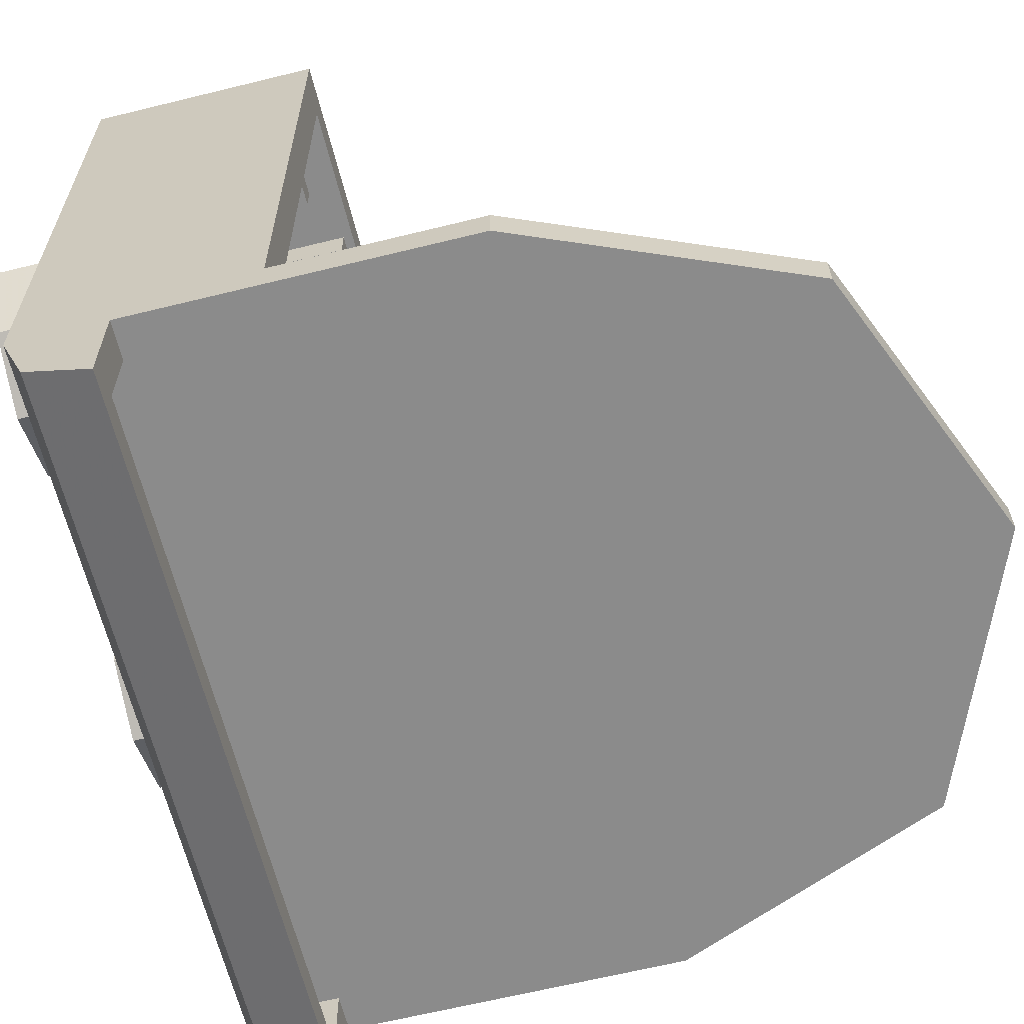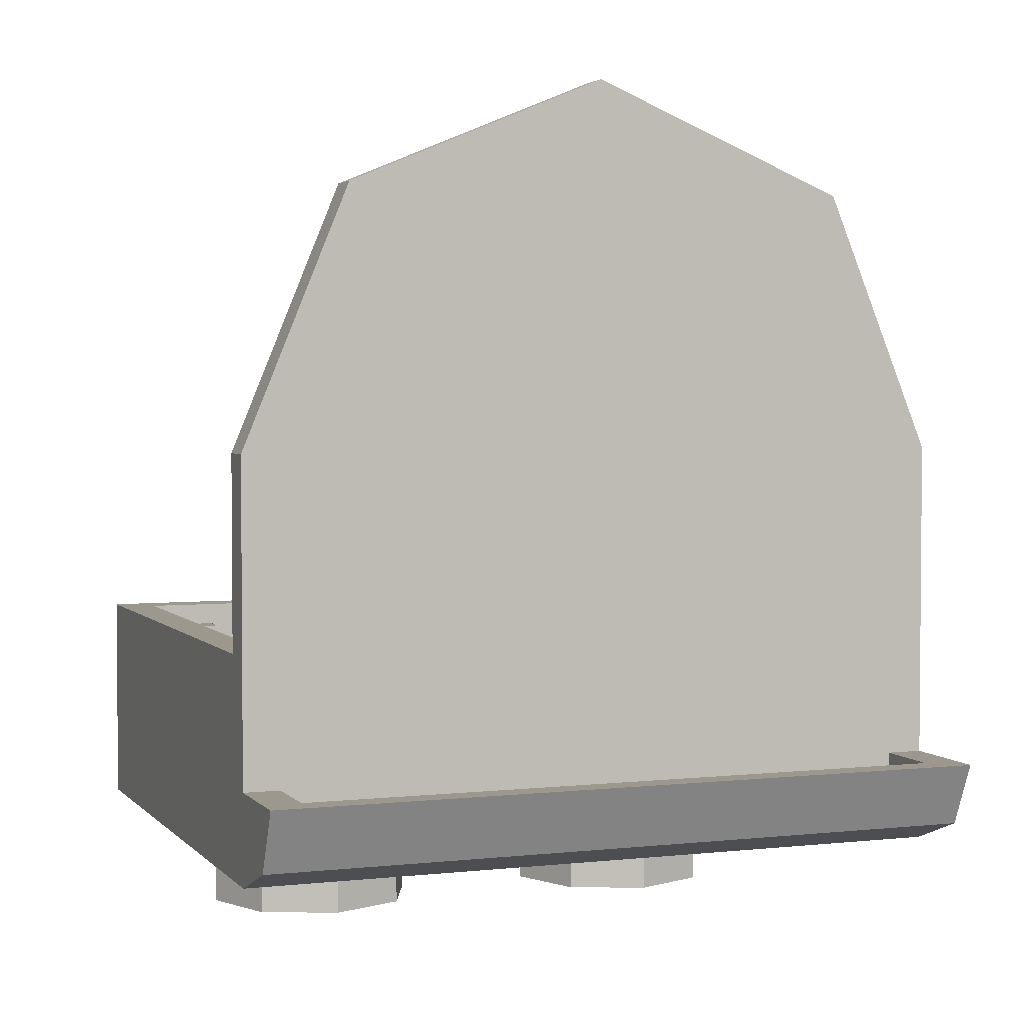
<metadata>
{"format":"obj","ext":"obj","renderer":"f3d","projection":"perspective","resolution":1024,"background":"white","views":[{"elev":-63.9,"azim":104.0,"up":"+Z"},{"elev":3.0,"azim":159.2,"up":"+Y"}]}
</metadata>
<code>
v 0 2.25 -2.25
v -2 2.25 -2.25
v -1.414 3.664 -2.25
v 0 2.25 -2.25
v -1.414 3.664 -2.25
v 0 4.25 -2.25
v 0 2.25 -2.25
v 0 4.25 -2.25
v 1.414 3.664 -2.25
v 0 2.25 -2.25
v 1.414 3.664 -2.25
v 2 2.25 -2.25
v 2 2.25 -2.25
v -2 2.25 -2.25
v -2 0.5 -2.25
v 2 0.5 -2.25
v -2 0 -2.25
v -2 0 1
v 2 0 1
v 2 0 -2.25
v -1.8 0.2 0.8
v -1.8 0.2 -2.05
v 1.8 0.2 -2.05
v 1.8 0.2 0.8
v 2 0.5 -2.8
v 1.8 0.5 -2.65
v -1.8 0.5 -2.65
v -2 0.5 -2.8
v 2 0.5 -2.25
v 1.8 0.5 -2.25
v 1.8 0.5 -2.65
v 2 0.5 -2.8
v -2 0.5 -2.8
v -1.8 0.5 -2.65
v -1.8 0.5 -2.25
v -2 0.5 -2.25
v -2 0 1
v -2 1.2 1
v 2 1.2 1
v 2 0 1
v -1.8 1.2 0.8
v -2 1.2 1
v -2 1.2 -2.05
v -1.8 1.2 -2.05
v -1.8 0.2 0.8
v -1.8 1.2 0.8
v -1.8 1.2 -2.05
v -1.8 0.2 -2.05
v 1.8 0.2 -2.05
v 1.8 1.2 -2.05
v 1.8 1.2 0.8
v 1.8 0.2 0.8
v 1.8 0.2 0.8
v 1.8 1.2 0.8
v -1.8 1.2 0.8
v -1.8 0.2 0.8
v 2 1.2 -2.05
v 2 1.2 1
v 1.8 1.2 0.8
v 1.8 1.2 -2.05
v 1.8 1.2 0.8
v 2 1.2 1
v -2 1.2 1
v -1.8 1.2 0.8
v -0.4 -0.55 0
v -0.5757 -0.55 0.4243
v -0.6818 -0.55 0.3182
v -0.55 -0.55 0
v -0.5757 -0.55 0.4243
v -1 -0.55 0.6
v -1 -0.55 0.45
v -0.6818 -0.55 0.3182
v -1 -0.55 0.6
v -1.424 -0.55 0.4243
v -1.318 -0.55 0.3182
v -1 -0.55 0.45
v -1.424 -0.55 0.4243
v -1.6 -0.55 0
v -1.45 -0.55 0
v -1.318 -0.55 0.3182
v -1.6 -0.55 0
v -1.424 -0.55 -0.4243
v -1.318 -0.55 -0.3182
v -1.45 -0.55 0
v -1.424 -0.55 -0.4243
v -1 -0.55 -0.6
v -1 -0.55 -0.45
v -1.318 -0.55 -0.3182
v -1 -0.55 -0.6
v -0.5757 -0.55 -0.4243
v -0.6818 -0.55 -0.3182
v -1 -0.55 -0.45
v -0.5757 -0.55 -0.4243
v -0.4 -0.55 0
v -0.55 -0.55 0
v -0.6818 -0.55 -0.3182
v -0.6818 -0.55 0.3182
v -0.55 -0.55 0
v -0.55 0 0
v -0.6818 0 0.3182
v -1 -0.55 0.45
v -0.6818 -0.55 0.3182
v -0.6818 0 0.3182
v -1 0 0.45
v -1.318 -0.55 0.3182
v -1 -0.55 0.45
v -1 0 0.45
v -1.318 0 0.3182
v -1.45 -0.55 0
v -1.318 -0.55 0.3182
v -1.318 0 0.3182
v -1.45 0 0
v -1.318 -0.55 -0.3182
v -1.45 -0.55 0
v -1.45 0 0
v -1.318 0 -0.3182
v -1 -0.55 -0.45
v -1.318 -0.55 -0.3182
v -1.318 0 -0.3182
v -1 0 -0.45
v -0.6818 -0.55 -0.3182
v -1 -0.55 -0.45
v -1 0 -0.45
v -0.6818 0 -0.3182
v -0.55 -0.55 0
v -0.6818 -0.55 -0.3182
v -0.6818 0 -0.3182
v -0.55 0 0
v -0.5757 -0.55 0.4243
v -0.4 -0.55 0
v -0.4 0 0
v -0.5757 0 0.4243
v -1 -0.55 0.6
v -0.5757 -0.55 0.4243
v -0.5757 0 0.4243
v -1 0 0.6
v -1.424 -0.55 0.4243
v -1 -0.55 0.6
v -1 0 0.6
v -1.424 0 0.4243
v -1.6 -0.55 0
v -1.424 -0.55 0.4243
v -1.424 0 0.4243
v -1.6 0 0
v -1.424 -0.55 -0.4243
v -1.6 -0.55 0
v -1.6 0 0
v -1.424 0 -0.4243
v -1 -0.55 -0.6
v -1.424 -0.55 -0.4243
v -1.424 0 -0.4243
v -1 0 -0.6
v -0.5757 -0.55 -0.4243
v -1 -0.55 -0.6
v -1 0 -0.6
v -0.5757 0 -0.4243
v -0.4 -0.55 0
v -0.5757 -0.55 -0.4243
v -0.5757 0 -0.4243
v -0.4 0 0
v 1.6 -0.55 0
v 1.424 -0.55 0.4243
v 1.318 -0.55 0.3182
v 1.45 -0.55 0
v 1.424 -0.55 0.4243
v 1 -0.55 0.6
v 1 -0.55 0.45
v 1.318 -0.55 0.3182
v 1 -0.55 0.6
v 0.5757 -0.55 0.4243
v 0.6818 -0.55 0.3182
v 1 -0.55 0.45
v 0.5757 -0.55 0.4243
v 0.4 -0.55 0
v 0.55 -0.55 0
v 0.6818 -0.55 0.3182
v 0.4 -0.55 0
v 0.5757 -0.55 -0.4243
v 0.6818 -0.55 -0.3182
v 0.55 -0.55 0
v 0.5757 -0.55 -0.4243
v 1 -0.55 -0.6
v 1 -0.55 -0.45
v 0.6818 -0.55 -0.3182
v 1 -0.55 -0.6
v 1.424 -0.55 -0.4243
v 1.318 -0.55 -0.3182
v 1 -0.55 -0.45
v 1.424 -0.55 -0.4243
v 1.6 -0.55 0
v 1.45 -0.55 0
v 1.318 -0.55 -0.3182
v 1.318 -0.55 0.3182
v 1.45 -0.55 0
v 1.45 0 0
v 1.318 0 0.3182
v 1 -0.55 0.45
v 1.318 -0.55 0.3182
v 1.318 0 0.3182
v 1 0 0.45
v 0.6818 -0.55 0.3182
v 1 -0.55 0.45
v 1 0 0.45
v 0.6818 0 0.3182
v 0.55 -0.55 0
v 0.6818 -0.55 0.3182
v 0.6818 0 0.3182
v 0.55 0 0
v 0.6818 -0.55 -0.3182
v 0.55 -0.55 0
v 0.55 0 0
v 0.6818 0 -0.3182
v 1 -0.55 -0.45
v 0.6818 -0.55 -0.3182
v 0.6818 0 -0.3182
v 1 0 -0.45
v 1.318 -0.55 -0.3182
v 1 -0.55 -0.45
v 1 0 -0.45
v 1.318 0 -0.3182
v 1.45 -0.55 0
v 1.318 -0.55 -0.3182
v 1.318 0 -0.3182
v 1.45 0 0
v 1.424 -0.55 0.4243
v 1.6 -0.55 0
v 1.6 0 0
v 1.424 0 0.4243
v 1 -0.55 0.6
v 1.424 -0.55 0.4243
v 1.424 0 0.4243
v 1 0 0.6
v 0.5757 -0.55 0.4243
v 1 -0.55 0.6
v 1 0 0.6
v 0.5757 0 0.4243
v 0.4 -0.55 0
v 0.5757 -0.55 0.4243
v 0.5757 0 0.4243
v 0.4 0 0
v 0.5757 -0.55 -0.4243
v 0.4 -0.55 0
v 0.4 0 0
v 0.5757 0 -0.4243
v 1 -0.55 -0.6
v 0.5757 -0.55 -0.4243
v 0.5757 0 -0.4243
v 1 0 -0.6
v 1.424 -0.55 -0.4243
v 1 -0.55 -0.6
v 1 0 -0.6
v 1.424 0 -0.4243
v 1.6 -0.55 0
v 1.424 -0.55 -0.4243
v 1.424 0 -0.4243
v 1.6 0 0
v 0.925 1.15 0.6
v 1.075 1.15 0.6
v 1.075 1.15 0.8
v 0.925 1.15 0.8
v 0.925 1.15 0.6
v 0.925 0.2 0.6
v 1.075 0.2 0.6
v 1.075 1.15 0.6
v 0.925 1.15 0.8
v 0.925 0.2 0.8
v 0.925 0.2 0.6
v 0.925 1.15 0.6
v 1.075 1.15 0.6
v 1.075 0.2 0.6
v 1.075 0.2 0.8
v 1.075 1.15 0.8
v -1.075 1.15 0.6
v -0.925 1.15 0.6
v -0.925 1.15 0.8
v -1.075 1.15 0.8
v -1.075 1.15 0.6
v -1.075 0.2 0.6
v -0.925 0.2 0.6
v -0.925 1.15 0.6
v -1.075 1.15 0.8
v -1.075 0.2 0.8
v -1.075 0.2 0.6
v -1.075 1.15 0.6
v -0.925 1.15 0.6
v -0.925 0.2 0.6
v -0.925 0.2 0.8
v -0.925 1.15 0.8
v -1.6 1.15 -0.075
v -1.6 1.15 0.075
v -1.8 1.15 0.075
v -1.8 1.15 -0.075
v -1.6 1.15 -0.075
v -1.6 0.2 -0.075
v -1.6 0.2 0.075
v -1.6 1.15 0.075
v -1.8 1.15 -0.075
v -1.8 0.2 -0.075
v -1.6 0.2 -0.075
v -1.6 1.15 -0.075
v -1.6 1.15 0.075
v -1.6 0.2 0.075
v -1.8 0.2 0.075
v -1.8 1.15 0.075
v 1.6 1.15 -0.075
v 1.6 1.15 0.075
v 1.8 1.15 0.075
v 1.8 1.15 -0.075
v 1.6 1.15 -0.075
v 1.6 0.2 -0.075
v 1.6 0.2 0.075
v 1.6 1.15 0.075
v 1.8 1.15 -0.075
v 1.8 0.2 -0.075
v 1.6 0.2 -0.075
v 1.6 1.15 -0.075
v 1.6 1.15 0.075
v 1.6 0.2 0.075
v 1.8 0.2 0.075
v 1.8 1.15 0.075
v 0.475 0.95 -0.5
v 0.475 0.95 -0.7
v 0.625 0.95 -0.7
v 0.625 0.95 -0.5
v 0.475 0.2 -0.5
v 0.625 0.2 -0.5
v 0.625 0.2 -0.7
v 0.475 0.2 -0.7
v 0.475 0.95 -0.5
v 0.625 0.95 -0.5
v 0.625 0.2 -0.5
v 0.475 0.2 -0.5
v 0.475 0.95 -0.7
v 0.475 0.95 -0.5
v 0.475 0.2 -0.5
v 0.475 0.2 -0.7
v 0.625 0.95 -0.7
v 0.475 0.95 -0.7
v 0.475 0.2 -0.7
v 0.625 0.2 -0.7
v 0.625 0.95 -0.5
v 0.625 0.95 -0.7
v 0.625 0.2 -0.7
v 0.625 0.2 -0.5
v -0.625 0.95 -0.5
v -0.625 0.95 -0.7
v -0.475 0.95 -0.7
v -0.475 0.95 -0.5
v -0.625 0.2 -0.5
v -0.475 0.2 -0.5
v -0.475 0.2 -0.7
v -0.625 0.2 -0.7
v -0.625 0.95 -0.5
v -0.475 0.95 -0.5
v -0.475 0.2 -0.5
v -0.625 0.2 -0.5
v -0.625 0.95 -0.7
v -0.625 0.95 -0.5
v -0.625 0.2 -0.5
v -0.625 0.2 -0.7
v -0.475 0.95 -0.7
v -0.625 0.95 -0.7
v -0.625 0.2 -0.7
v -0.475 0.2 -0.7
v -0.475 0.95 -0.5
v -0.475 0.95 -0.7
v -0.475 0.2 -0.7
v -0.475 0.2 -0.5
v 0.475 0.95 0.5
v 0.625 0.95 0.5
v 0.625 0.95 0.8
v 0.475 0.95 0.8
v 0.475 0.95 0.5
v 0.475 0.2 0.5
v 0.625 0.2 0.5
v 0.625 0.95 0.5
v 0.475 0.95 0.8
v 0.475 0.2 0.8
v 0.475 0.2 0.5
v 0.475 0.95 0.5
v 0.625 0.95 0.5
v 0.625 0.2 0.5
v 0.625 0.2 0.8
v 0.625 0.95 0.8
v -0.625 0.95 0.5
v -0.475 0.95 0.5
v -0.475 0.95 0.8
v -0.625 0.95 0.8
v -0.625 0.95 0.5
v -0.625 0.2 0.5
v -0.475 0.2 0.5
v -0.475 0.95 0.5
v -0.625 0.95 0.8
v -0.625 0.2 0.8
v -0.625 0.2 0.5
v -0.625 0.95 0.5
v -0.475 0.95 0.5
v -0.475 0.2 0.5
v -0.475 0.2 0.8
v -0.475 0.95 0.8
v 1.8 0.5 -2.25
v -1.8 0.5 -2.25
v -1.8 0.1 -2.25
v 1.8 0.1 -2.25
v -2 2.25 -2.05
v 2 2.25 -2.05
v 2 1.2 -2.05
v -2 1.2 -2.05
v -1.8 1.2 -2.05
v 1.8 1.2 -2.05
v 1.8 0.2 -2.05
v -1.8 0.2 -2.05
v 0 2.25 -2.05
v 2 2.25 -2.05
v 1.414 3.664 -2.05
v 0 2.25 -2.05
v 1.414 3.664 -2.05
v 0 4.25 -2.05
v 0 2.25 -2.05
v 0 4.25 -2.05
v -1.414 3.664 -2.05
v 0 2.25 -2.05
v -1.414 3.664 -2.05
v -2 2.25 -2.05
v 1.414 3.664 -2.05
v 2 2.25 -2.05
v 2 2.25 -2.25
v 1.414 3.664 -2.25
v 0 4.25 -2.05
v 1.414 3.664 -2.05
v 1.414 3.664 -2.25
v 0 4.25 -2.25
v -1.414 3.664 -2.05
v 0 4.25 -2.05
v 0 4.25 -2.25
v -1.414 3.664 -2.25
v -2 2.25 -2.05
v -1.414 3.664 -2.05
v -1.414 3.664 -2.25
v -2 2.25 -2.25
v 2 0.1464 -2.639
v 2 0 -2.25
v -2 0 -2.25
v -2 0.1464 -2.639
v 2 0.5 -2.8
v 2 0.1464 -2.639
v -2 0.1464 -2.639
v -2 0.5 -2.8
v 1.8 0.2172 -2.533
v 1.8 0.1 -2.25
v -1.8 0.1 -2.25
v -1.8 0.2172 -2.533
v 1.8 0.5 -2.65
v 1.8 0.2172 -2.533
v -1.8 0.2172 -2.533
v -1.8 0.5 -2.65
v 1.8 0.5 -2.25
v 1.8 0.5 -2.65
v 1.8 0.2172 -2.533
v 1.8 0.5 -2.25
v 1.8 0.2172 -2.533
v 1.8 0.1 -2.25
v -1.8 0.5 -2.25
v -1.8 0.1 -2.25
v -1.8 0.2172 -2.533
v -1.8 0.5 -2.25
v -1.8 0.2172 -2.533
v -1.8 0.5 -2.65
v 2 0.5 -2.25
v 2 0 -2.25
v 2 0.1464 -2.639
v 2 0.5 -2.25
v 2 0.1464 -2.639
v 2 0.5 -2.8
v -2 0.5 -2.25
v -2 0.5 -2.8
v -2 0.1464 -2.639
v -2 0.5 -2.25
v -2 0.1464 -2.639
v -2 0 -2.25
v 2 0 -2.25
v 2 0 1
v 2 1.2 1
v 2 1.2 -2.25
v -2 0 1
v -2 0 -2.25
v -2 1.2 -2.25
v -2 1.2 1
v -2 2.25 -2.25
v -2 2.25 -2.05
v -2 1.2 -2.05
v -2 1.2 -2.25
v 2 2.25 -2.05
v 2 2.25 -2.25
v 2 1.2 -2.25
v 2 1.2 -2.05
v 0.925 3.4 -1.8
v 0.925 2.9 -0.8
v 0.925 2.9 -2.05
v 0.925 3.4 -2.05
v -0.925 3.4 -2.05
v -0.925 2.9 -2.05
v -0.925 2.9 -0.8
v -0.925 3.4 -1.8
v 0.925 3.4 -2.05
v 1.075 3.4 -2.05
v 1.075 3.4 -1.8
v 0.925 3.4 -1.8
v -1.075 3.4 -2.05
v -0.925 3.4 -2.05
v -0.925 3.4 -1.8
v -1.075 3.4 -1.8
v 0.925 3.4 -1.8
v 1.075 3.4 -1.8
v 1.075 2.9 -0.8
v 0.925 2.9 -0.8
v -1.075 3.4 -1.8
v -0.925 3.4 -1.8
v -0.925 2.9 -0.8
v -1.075 2.9 -0.8
v 0.925 1.2 -0.8
v 1.075 1.2 -0.8
v 1.075 1.2 -0.6
v 0.925 1.2 -0.6
v -0.925 1.2 -0.6
v -1.075 1.2 -0.6
v -1.075 1.2 -0.8
v -0.925 1.2 -0.8
v 0.925 1.2 -0.6
v 1.075 1.2 -0.6
v 1.075 0.2 -0.6
v 0.925 0.2 -0.6
v -0.925 0.2 -0.6
v -1.075 0.2 -0.6
v -1.075 1.2 -0.6
v -0.925 1.2 -0.6
v 0.625 0.95 -0.6
v 0.925 0.95 -0.6
v 0.925 0.2 -0.6
v 0.625 0.2 -0.6
v -0.925 0.95 -0.6
v -0.625 0.95 -0.6
v -0.625 0.2 -0.6
v -0.925 0.2 -0.6
v 0.925 0.95 -0.7
v 0.625 0.95 -0.7
v 0.625 0.2 -0.7
v 0.925 0.2 -0.7
v -0.625 0.95 -0.7
v -0.925 0.95 -0.7
v -0.925 0.2 -0.7
v -0.625 0.2 -0.7
v 0.625 0.95 -0.7
v 0.925 0.95 -0.7
v 0.925 0.95 -0.6
v 0.625 0.95 -0.6
v -0.625 0.95 -0.6
v -0.925 0.95 -0.6
v -0.925 0.95 -0.7
v -0.625 0.95 -0.7
v 1.075 1.2 -0.8
v 0.925 1.2 -0.8
v 0.925 2.9 -0.8
v 1.075 2.9 -0.8
v -0.925 1.2 -0.8
v -1.075 1.2 -0.8
v -1.075 2.9 -0.8
v -0.925 2.9 -0.8
v 1.075 3.4 -2.05
v 1.075 2.9 -2.05
v 1.075 2.9 -0.8
v 1.075 3.4 -1.8
v -1.075 3.4 -1.8
v -1.075 2.9 -0.8
v -1.075 2.9 -2.05
v -1.075 3.4 -2.05
v 1.075 2.9 -2.05
v 1.075 0.2 -2.05
v 1.075 0.2 -0.8
v 1.075 2.9 -0.8
v -1.075 2.9 -0.8
v -1.075 0.2 -0.8
v -1.075 0.2 -2.05
v -1.075 2.9 -2.05
v 0.925 2.9 -0.8
v 0.925 0.2 -0.8
v 0.925 0.2 -2.05
v 0.925 2.9 -2.05
v -0.925 2.9 -2.05
v -0.925 0.2 -2.05
v -0.925 0.2 -0.8
v -0.925 2.9 -0.8
v 1.075 1.2 -0.8
v 1.075 0.2 -0.8
v 1.075 0.2 -0.6
v 1.075 1.2 -0.6
v -1.075 1.2 -0.6
v -1.075 0.2 -0.6
v -1.075 0.2 -0.8
v -1.075 1.2 -0.8
v 0.925 1.2 -0.6
v 0.925 0.95 -0.6
v 0.925 0.95 -0.8
v 0.925 1.2 -0.8
v -0.925 1.2 -0.8
v -0.925 0.95 -0.8
v -0.925 0.95 -0.6
v -0.925 1.2 -0.6
v 0.925 0.2 -0.8
v 0.925 0.95 -0.8
v 0.925 0.95 -0.7
v 0.925 0.2 -0.7
v -0.925 0.2 -0.7
v -0.925 0.95 -0.7
v -0.925 0.95 -0.8
v -0.925 0.2 -0.8
g mesh3219390
f 1 2 3
f 4 5 6
f 7 8 9
f 10 11 12
f 13 15 14
f 15 13 16
f 17 19 18
f 19 17 20
f 21 23 22
f 23 21 24
f 25 27 26
f 27 25 28
f 29 31 30
f 31 29 32
f 33 35 34
f 35 33 36
f 37 39 38
f 39 37 40
f 41 43 42
f 43 41 44
f 45 47 46
f 47 45 48
f 49 51 50
f 51 49 52
f 53 55 54
f 55 53 56
f 57 59 58
f 59 57 60
f 61 63 62
f 63 61 64
g mesh3219393
f 65 66 67
f 67 68 65
f 69 70 71
f 71 72 69
f 73 74 75
f 75 76 73
f 77 78 79
f 79 80 77
f 81 82 83
f 83 84 81
f 85 86 87
f 87 88 85
f 89 90 91
f 91 92 89
f 93 94 95
f 95 96 93
g mesh3219397
f 97 99 98
f 99 97 100
f 101 103 102
f 103 101 104
f 105 107 106
f 107 105 108
f 109 111 110
f 111 109 112
f 113 115 114
f 115 113 116
f 117 119 118
f 119 117 120
f 121 123 122
f 123 121 124
f 125 127 126
f 127 125 128
g mesh3219403
f 129 130 131
f 131 132 129
f 133 134 135
f 135 136 133
f 137 138 139
f 139 140 137
f 141 142 143
f 143 144 141
f 145 146 147
f 147 148 145
f 149 150 151
f 151 152 149
f 153 154 155
f 155 156 153
f 157 158 159
f 159 160 157
g mesh3219409
f 161 162 163
f 163 164 161
f 165 166 167
f 167 168 165
f 169 170 171
f 171 172 169
f 173 174 175
f 175 176 173
f 177 178 179
f 179 180 177
f 181 182 183
f 183 184 181
f 185 186 187
f 187 188 185
f 189 190 191
f 191 192 189
g mesh3219413
f 193 195 194
f 195 193 196
f 197 199 198
f 199 197 200
f 201 203 202
f 203 201 204
f 205 207 206
f 207 205 208
f 209 211 210
f 211 209 212
f 213 215 214
f 215 213 216
f 217 219 218
f 219 217 220
f 221 223 222
f 223 221 224
g mesh3219419
f 225 226 227
f 227 228 225
f 229 230 231
f 231 232 229
f 233 234 235
f 235 236 233
f 237 238 239
f 239 240 237
f 241 242 243
f 243 244 241
f 245 246 247
f 247 248 245
f 249 250 251
f 251 252 249
f 253 254 255
f 255 256 253
g mesh3219424
f 257 259 258
f 259 257 260
f 261 263 262
f 263 261 264
f 265 267 266
f 267 265 268
f 269 271 270
f 271 269 272
g mesh3219426
f 273 275 274
f 275 273 276
f 277 279 278
f 279 277 280
f 281 283 282
f 283 281 284
f 285 287 286
f 287 285 288
g mesh3219428
f 289 291 290
f 291 289 292
f 293 295 294
f 295 293 296
f 297 299 298
f 299 297 300
f 301 303 302
f 303 301 304
g mesh3219430
f 305 306 307
f 307 308 305
f 309 310 311
f 311 312 309
f 313 314 315
f 315 316 313
f 317 318 319
f 319 320 317
f 321 323 322
f 323 321 324
f 325 327 326
f 327 325 328
f 329 331 330
f 331 329 332
f 333 335 334
f 335 333 336
f 337 339 338
f 339 337 340
f 341 343 342
f 343 341 344
f 345 347 346
f 347 345 348
f 349 351 350
f 351 349 352
f 353 355 354
f 355 353 356
f 357 359 358
f 359 357 360
f 361 363 362
f 363 361 364
f 365 367 366
f 367 365 368
g mesh3219432
f 369 371 370
f 371 369 372
f 373 375 374
f 375 373 376
f 377 379 378
f 379 377 380
f 381 383 382
f 383 381 384
g mesh3219434
f 385 387 386
f 387 385 388
f 389 391 390
f 391 389 392
f 393 395 394
f 395 393 396
f 397 399 398
f 399 397 400
f 401 403 402
f 403 401 404
f 405 407 406
f 407 405 408
f 409 411 410
f 411 409 412
g mesh3219438
f 413 414 415
f 416 417 418
f 419 420 421
f 422 423 424
g mesh3219440
f 425 426 427
f 427 428 425
f 429 430 431
f 431 432 429
f 433 434 435
f 435 436 433
f 437 438 439
f 439 440 437
g mesh3219442
f 441 442 443
f 443 444 441
f 445 446 447
f 447 448 445
g mesh3219444
f 449 451 450
f 451 449 452
f 453 455 454
f 455 453 456
g mesh3219448
f 457 458 459
f 460 461 462
g mesh3219450
f 463 464 465
f 466 467 468
g mesh3219454
f 469 470 471
f 472 473 474
g mesh3219456
f 475 476 477
f 478 479 480
f 481 483 482
f 483 481 484
f 485 487 486
f 487 485 488
f 489 491 490
f 491 489 492
f 493 495 494
f 495 493 496
f 497 499 498
f 499 497 500
f 501 503 502
f 503 501 504
f 505 507 506
f 507 505 508
f 509 511 510
f 511 509 512
f 513 515 514
f 515 513 516
f 517 519 518
f 519 517 520
f 521 523 522
f 523 521 524
f 525 527 526
f 527 525 528
f 529 531 530
f 531 529 532
f 533 535 534
f 535 533 536
f 537 539 538
f 539 537 540
f 541 543 542
f 543 541 544
f 545 547 546
f 547 545 548
f 549 551 550
f 551 549 552
f 553 555 554
f 555 553 556
f 557 559 558
f 559 557 560
f 561 563 562
f 563 561 564
f 565 567 566
f 567 565 568
f 569 571 570
f 571 569 572
f 573 575 574
f 575 573 576
f 577 579 578
f 579 577 580
f 581 583 582
f 583 581 584
f 585 587 586
f 587 585 588
f 589 591 590
f 591 589 592
f 593 595 594
f 595 593 596
f 597 599 598
f 599 597 600
f 601 603 602
f 603 601 604
f 605 607 606
f 607 605 608
f 609 611 610
f 611 609 612
f 613 615 614
f 615 613 616

</code>
